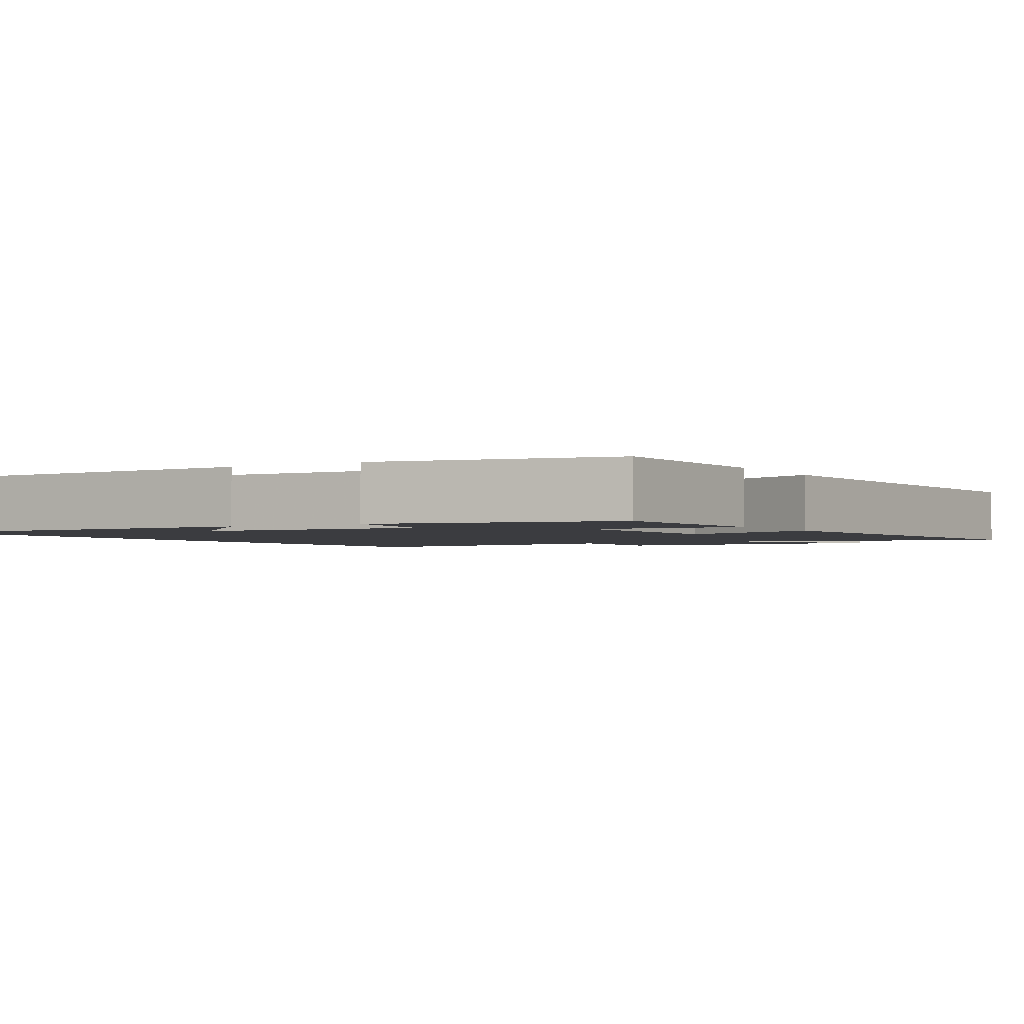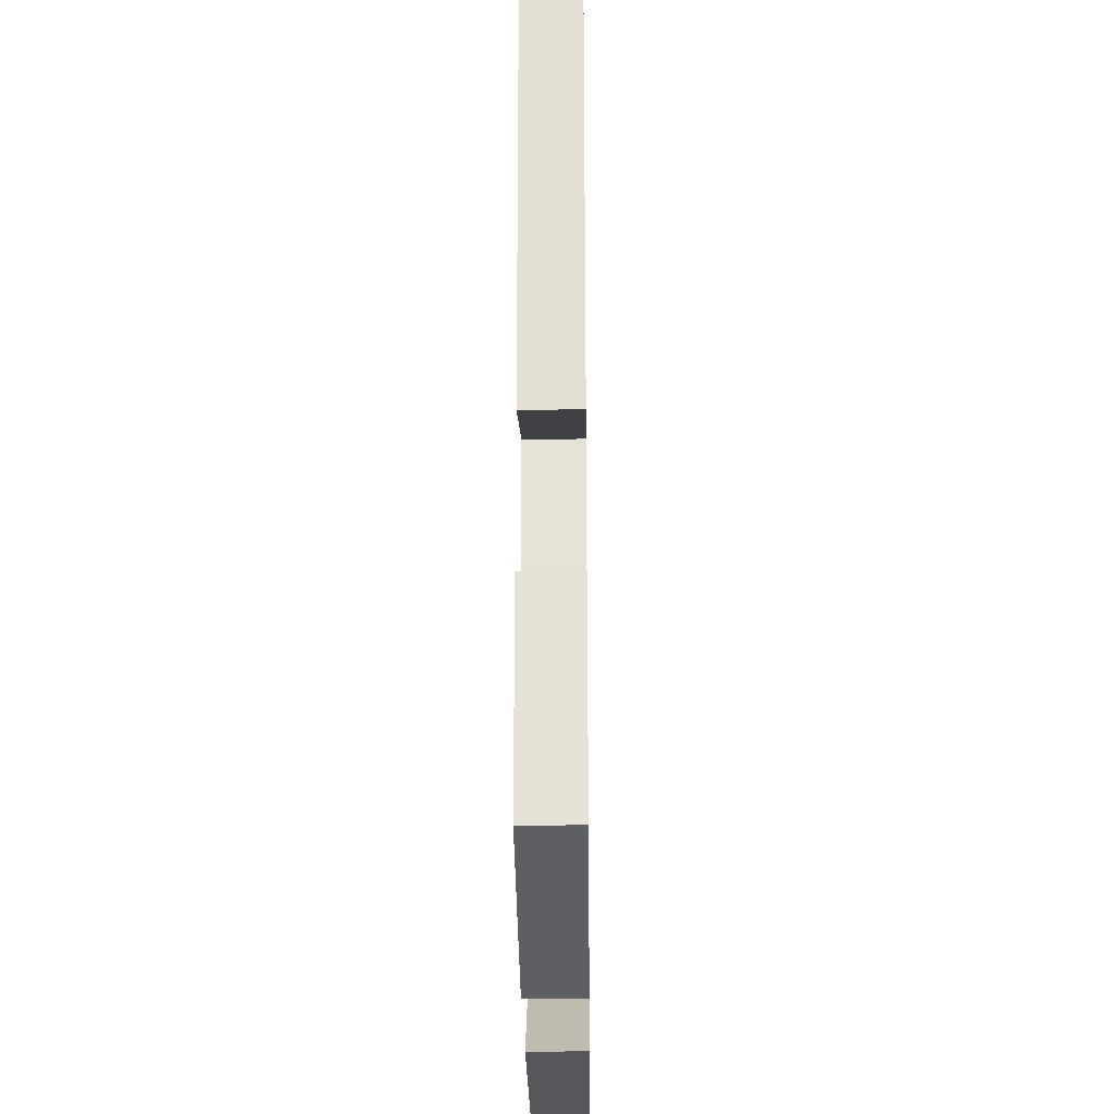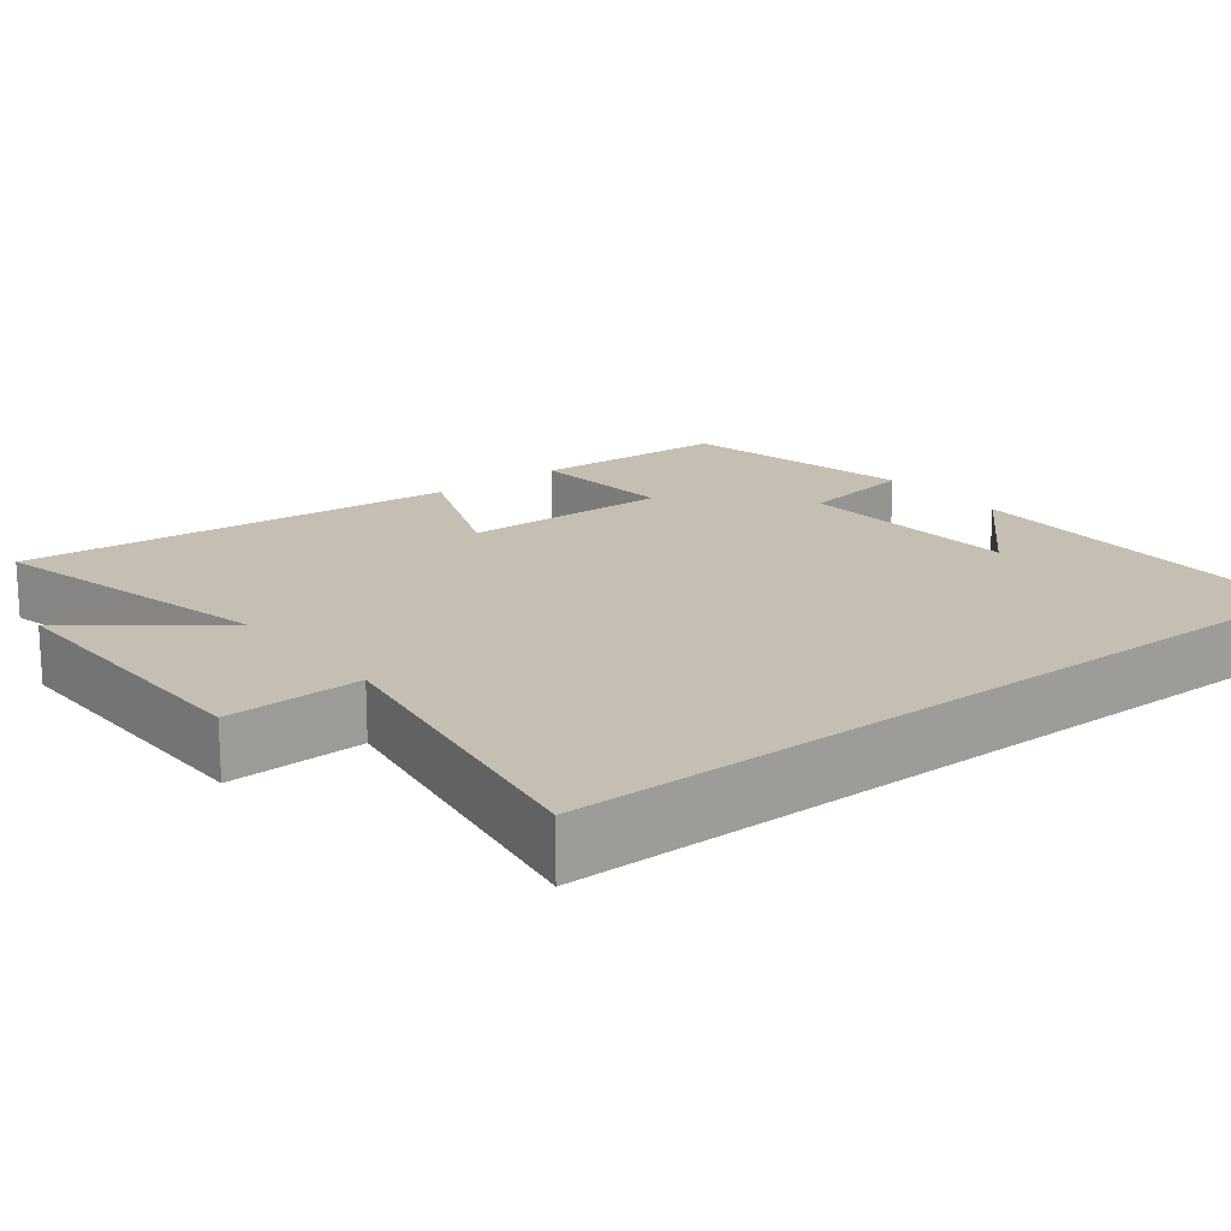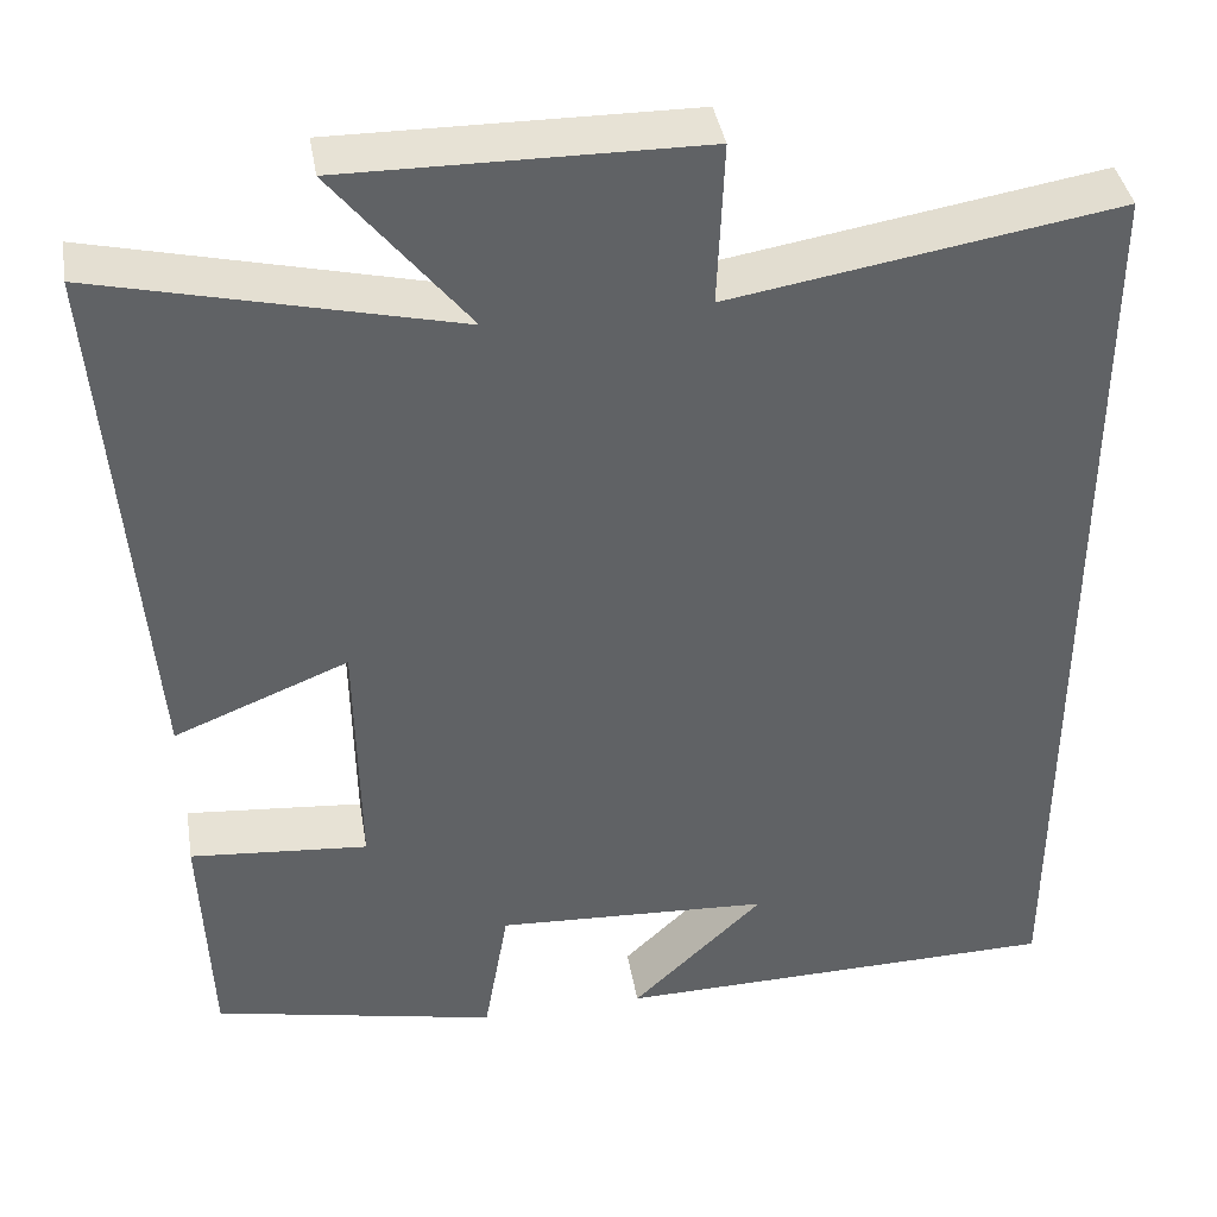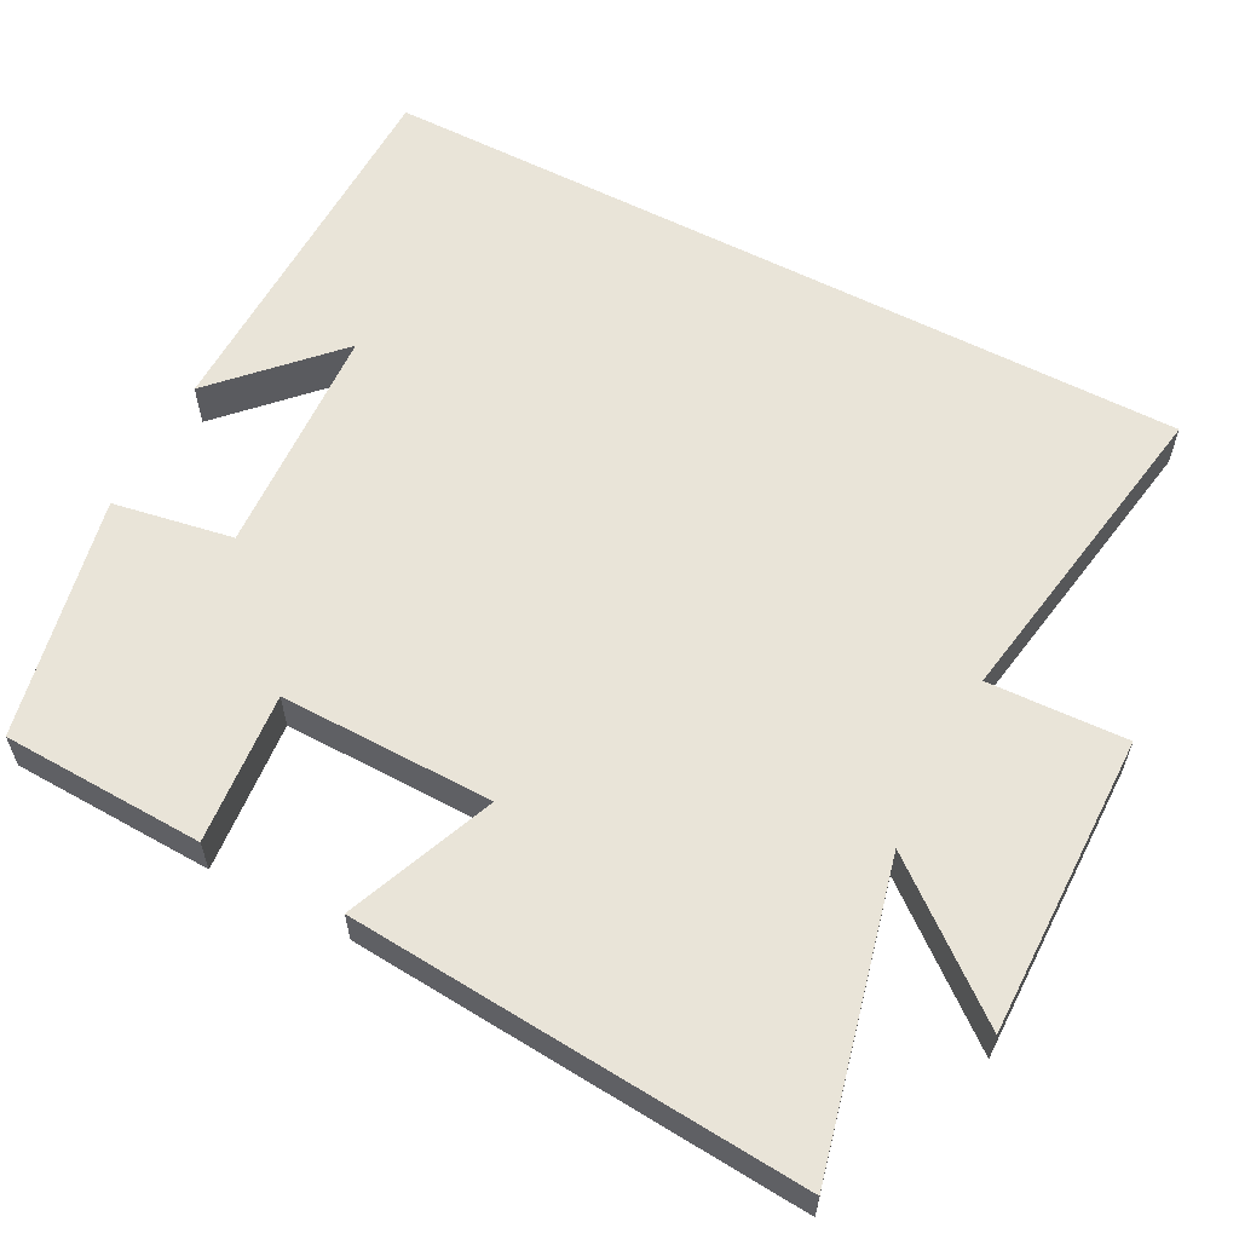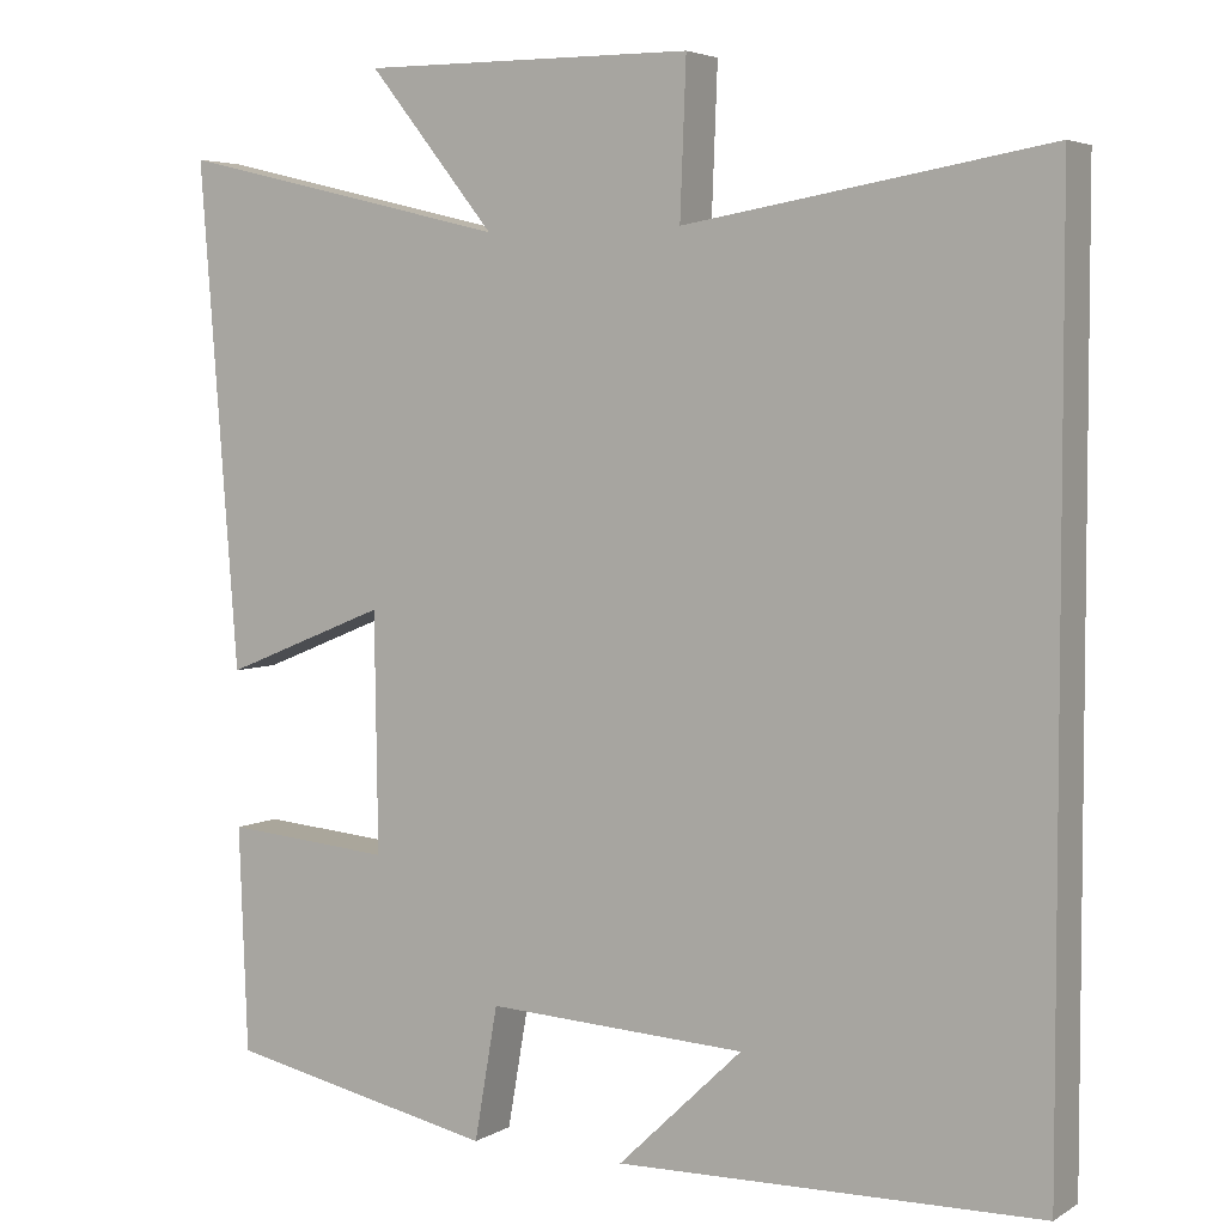
<metadata>
{"format":"obj","ext":"obj","renderer":"f3d","projection":"perspective","resolution":1024,"background":"white","views":[{"elev":-2.1,"azim":-149.1,"up":"+Y"},{"elev":-27.6,"azim":-89.3,"up":"+Z"},{"elev":17.6,"azim":51.9,"up":"+Y"},{"elev":40.0,"azim":-9.6,"up":"+Z"},{"elev":59.8,"azim":-62.4,"up":"+Y"},{"elev":4.4,"azim":29.7,"up":"+Z"}]}
</metadata>
<code>
v 0.5 0.07 -0.491
v 0.007 0.07 -0.5
v 0.152 0.07 -0.361
v -0.15 0.07 -0.345
v -0.177 0.07 -0.5
v -0.49 0.07 -0.434
v -0.5 0.07 -0.173
v -0.305 0.07 -0.19
v -0.309 0.07 0.086
v -0.5 0.07 0.009
v -0.545 0.07 0.593
v -0.156 0.07 0.5
v -0.303 0.07 0.683
v 0.085 0.07 0.679
v 0.078 0.07 0.5
v 0.5 0.07 0.57
v 0.5 0 -0.491
v 0.007 0 -0.5
v 0.152 0 -0.361
v -0.15 0 -0.345
v -0.177 0 -0.5
v -0.49 0 -0.434
v -0.5 0 -0.173
v -0.305 0 -0.19
v -0.309 0 0.086
v -0.5 0 0.009
v -0.545 0 0.593
v -0.156 0 0.5
v -0.303 0 0.683
v 0.085 0 0.679
v 0.078 0 0.5
v 0.5 0 0.57
f 15 16 1
f 12 13 14 15
f 12 15 1
f 9 10 11 12
f 8 9 12 1
f 4 5 6 7
f 3 4 7 8
f 1 2 3
f 1 3 8
f 17 32 31
f 31 30 29 28
f 17 31 28
f 28 27 26 25
f 17 28 25 24
f 23 22 21 20
f 24 23 20 19
f 19 18 17
f 24 19 17
f 1 17 18 2
f 2 18 19 3
f 3 19 20 4
f 4 20 21 5
f 5 21 22 6
f 6 22 23 7
f 7 23 24 8
f 8 24 25 9
f 9 25 26 10
f 10 26 27 11
f 11 27 28 12
f 12 28 29 13
f 13 29 30 14
f 14 30 31 15
f 15 31 32 16
f 16 32 17 1

</code>
